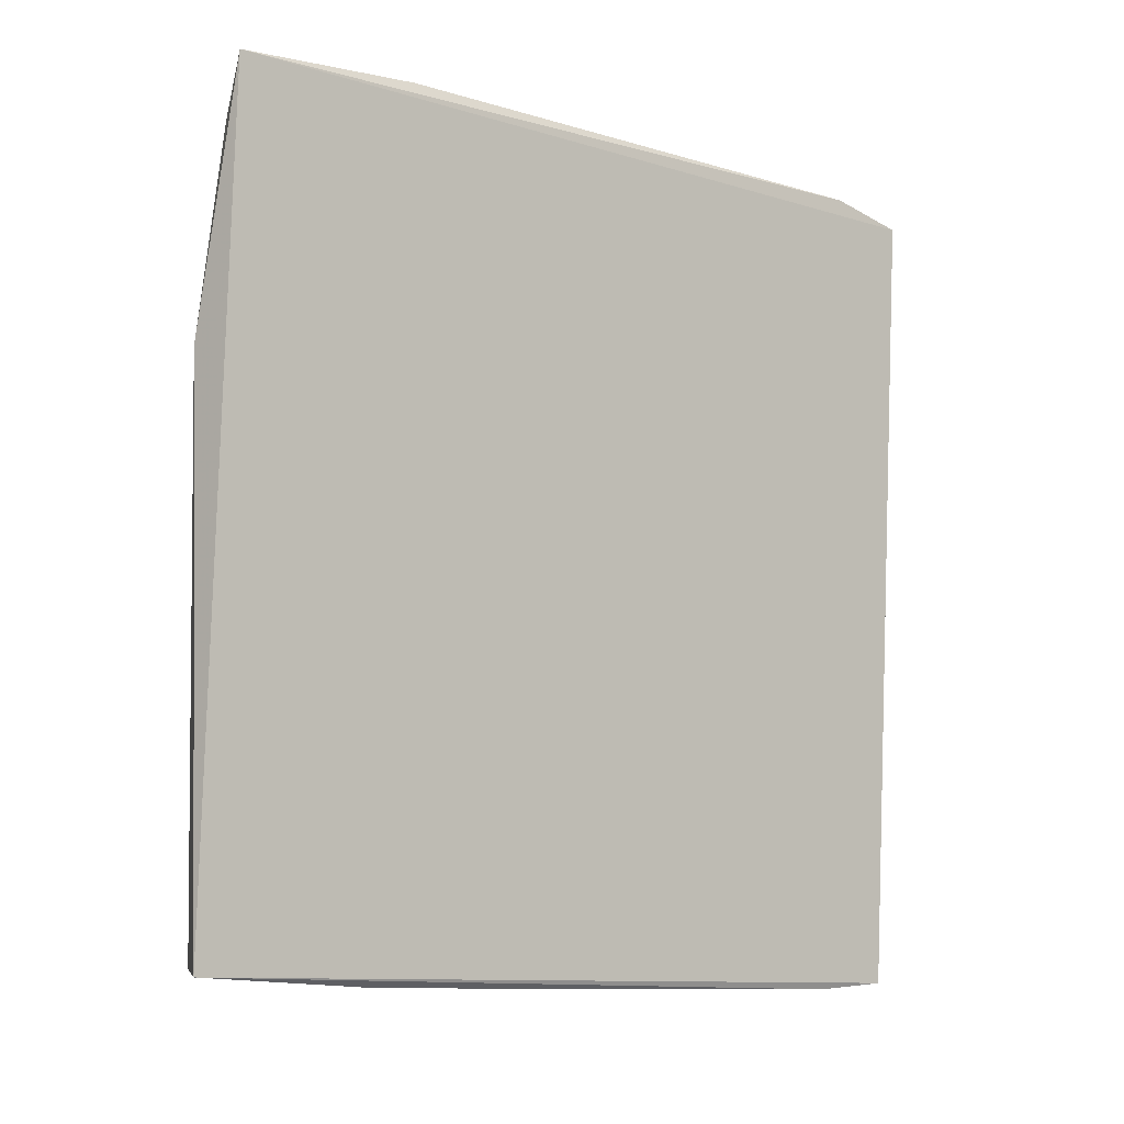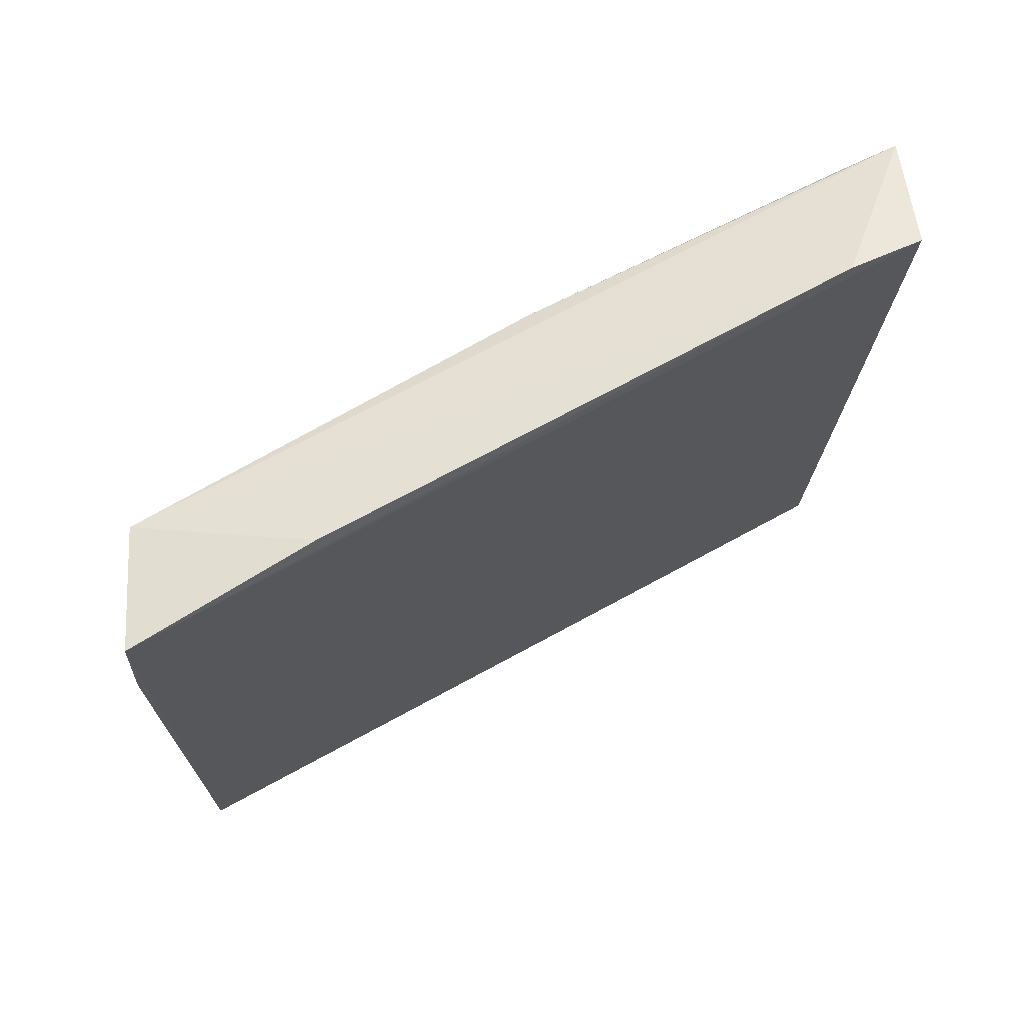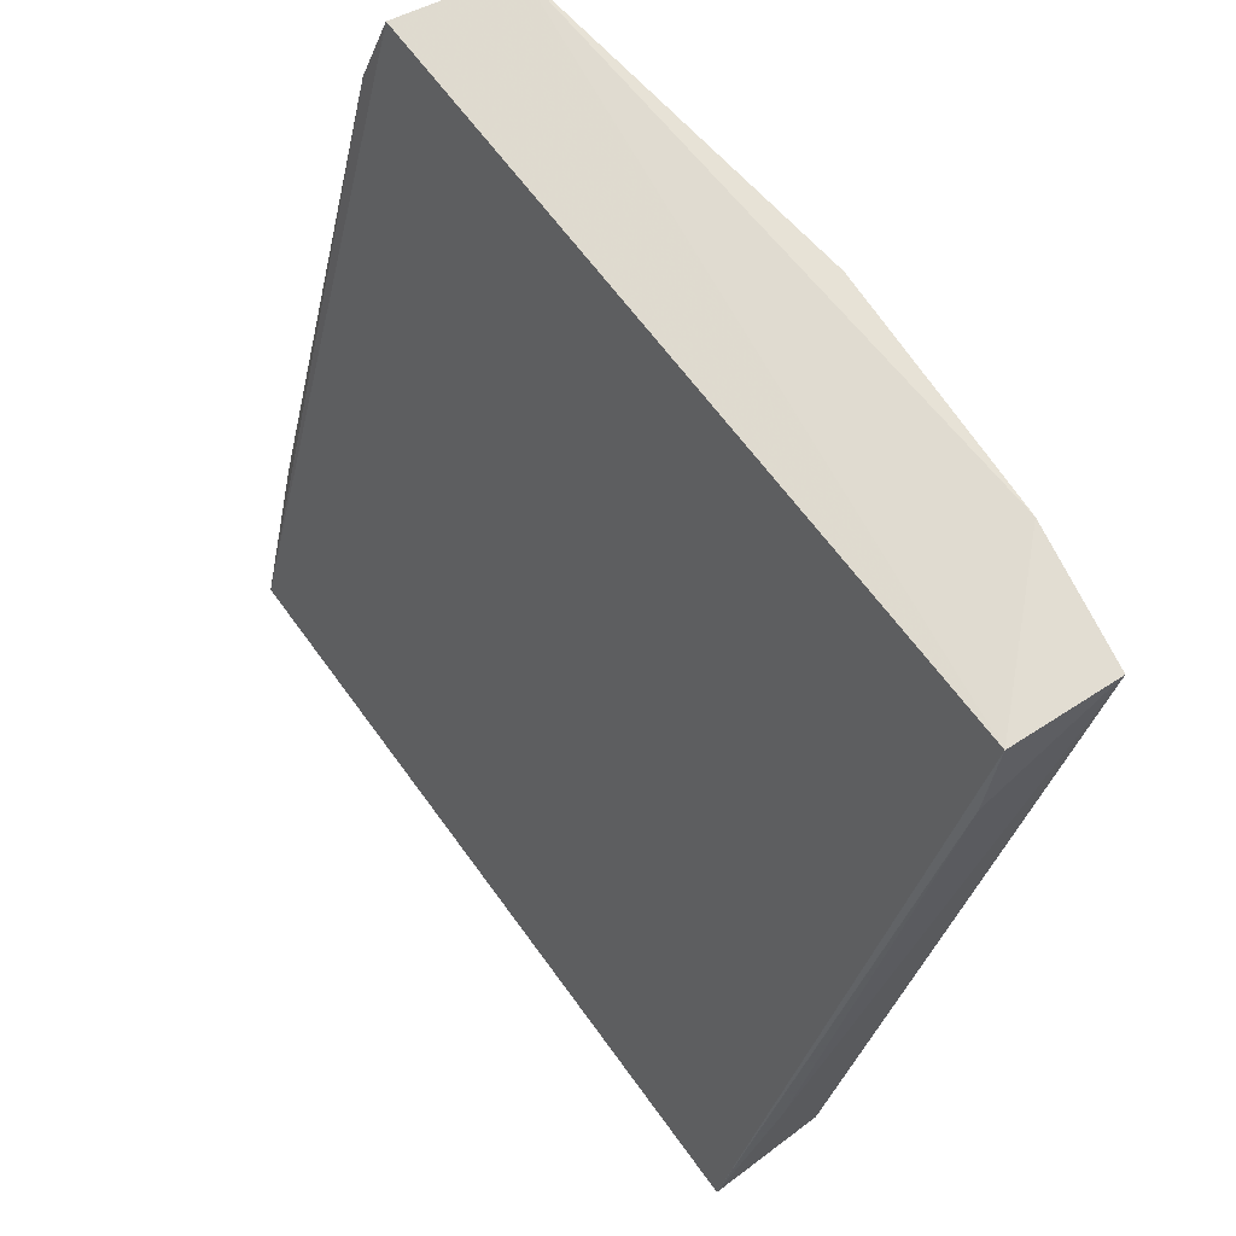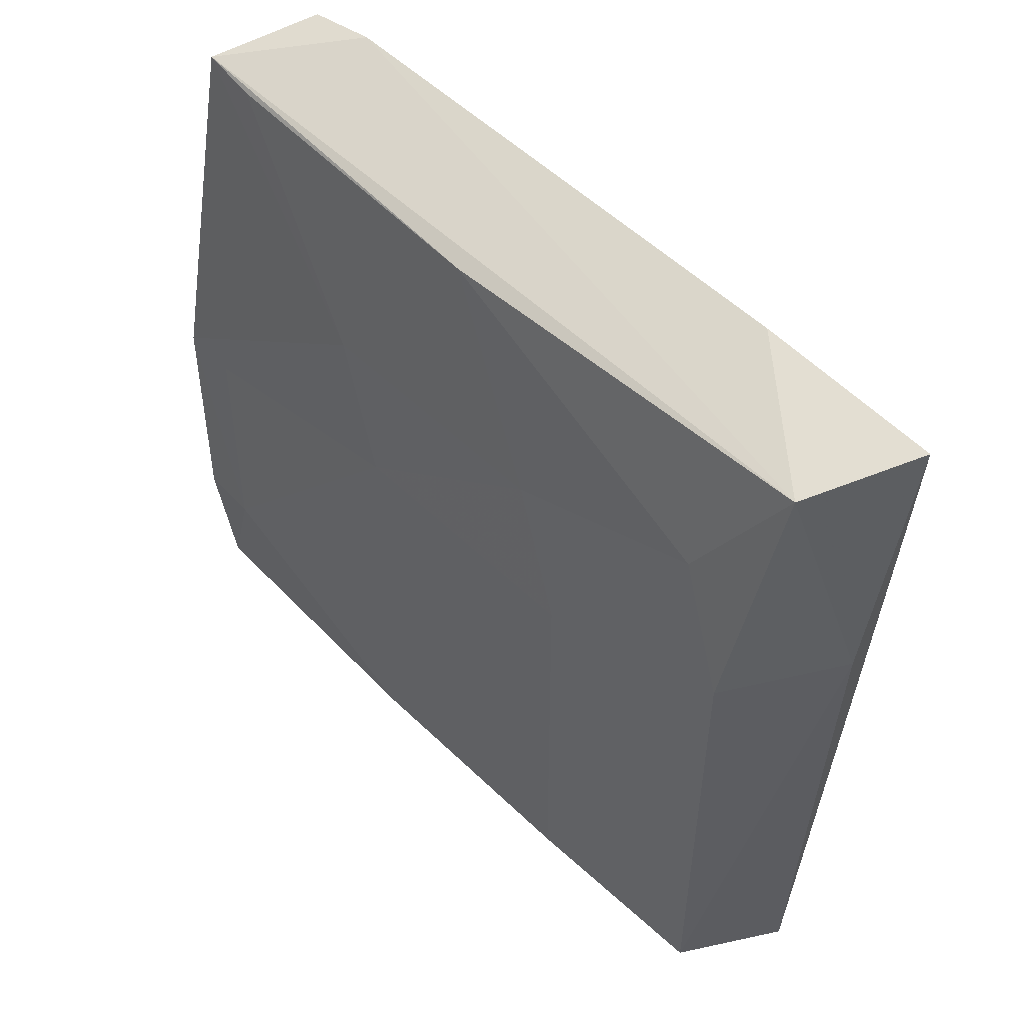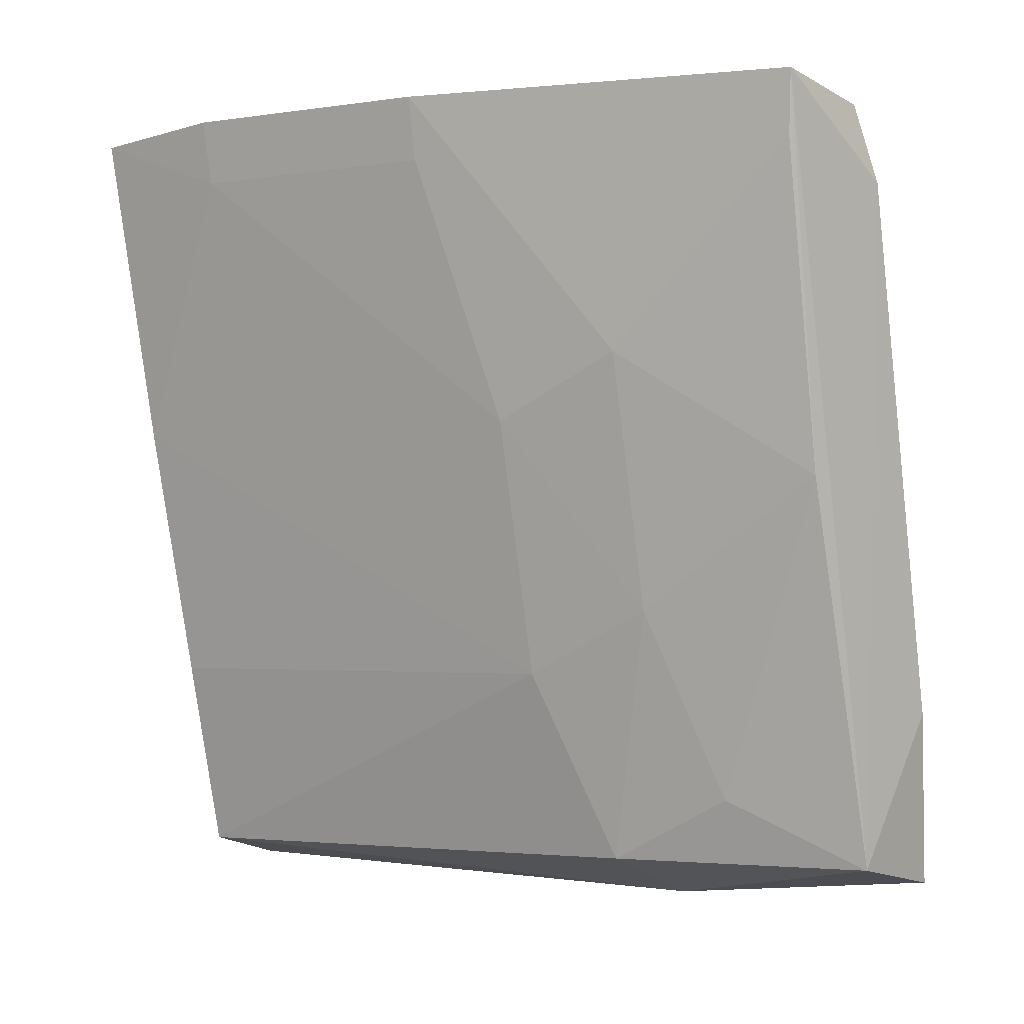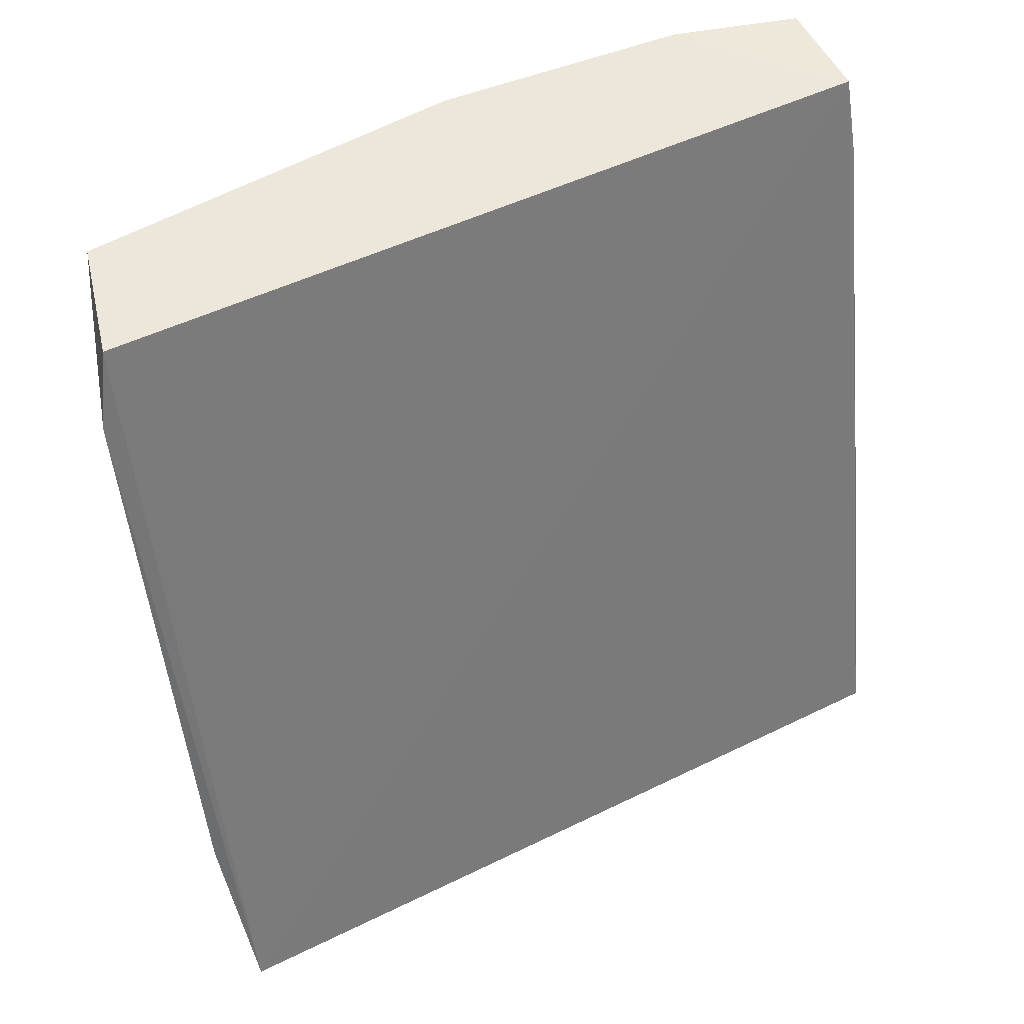
<metadata>
{"format":"obj","ext":"obj","renderer":"f3d","projection":"perspective","resolution":1024,"background":"white","views":[{"elev":-10.2,"azim":-114.1,"up":"+Y"},{"elev":67.8,"azim":-104.4,"up":"+Y"},{"elev":62.9,"azim":-30.7,"up":"+Z"},{"elev":51.0,"azim":151.5,"up":"+Y"},{"elev":-2.6,"azim":118.6,"up":"+Z"},{"elev":49.9,"azim":-113.6,"up":"+Z"}]}
</metadata>
<code>
v 0.0467 0.01258 0.05609
v 0.04799 -0.005324 0.05586
v 0.04332 0.006613 0.03808
v 0.03916 0.01302 0.03743
v 0.04404 0.01309 0.05573
v 0.04073 -0.005373 0.03742
v 0.04197 0.01253 0.03798
v 0.04824 0.003652 0.05611
v 0.0434 -0.005183 0.03804
v 0.04047 0.007149 0.03701
v 0.04554 -0.005404 0.05574
v 0.04475 0.01236 0.04717
v 0.04358 0.01348 0.05396
v 0.04207 -0.005565 0.04165
v 0.0464 -0.005143 0.04863
v 0.0483 -0.00221 0.05612
v 0.04325 0.009468 0.0396
v 0.04641 0.008058 0.05008
v 0.04039 0.0134 0.04163
v 0.04517 -0.005557 0.05398
v 0.04485 0.005115 0.04258
v 0.04799 -0.002192 0.05465
v 0.04485 0.008089 0.0441
v 0.04645 0.01244 0.05465
v 0.0448 -0.005091 0.04261
v 0.04644 0.005111 0.04859
v 0.04793 0.003645 0.05468
f 10 6 4
f 10 9 6
f 10 3 9
f 10 7 3
f 10 4 7
f 11 5 4
f 11 4 6
f 11 1 5
f 12 7 1
f 13 5 1
f 13 1 7
f 13 4 5
f 14 9 2
f 14 6 9
f 15 2 9
f 16 11 2
f 16 8 1
f 16 1 11
f 17 3 7
f 17 7 12
f 18 1 8
f 19 13 7
f 19 7 4
f 19 4 13
f 20 11 6
f 20 6 14
f 20 14 2
f 20 2 11
f 21 9 3
f 22 16 2
f 22 2 15
f 22 8 16
f 23 17 12
f 23 12 18
f 23 21 3
f 23 3 17
f 24 18 12
f 24 12 1
f 24 1 18
f 25 21 15
f 25 15 9
f 25 9 21
f 26 18 8
f 26 22 15
f 26 15 21
f 26 23 18
f 26 21 23
f 27 26 8
f 27 8 22
f 27 22 26

</code>
